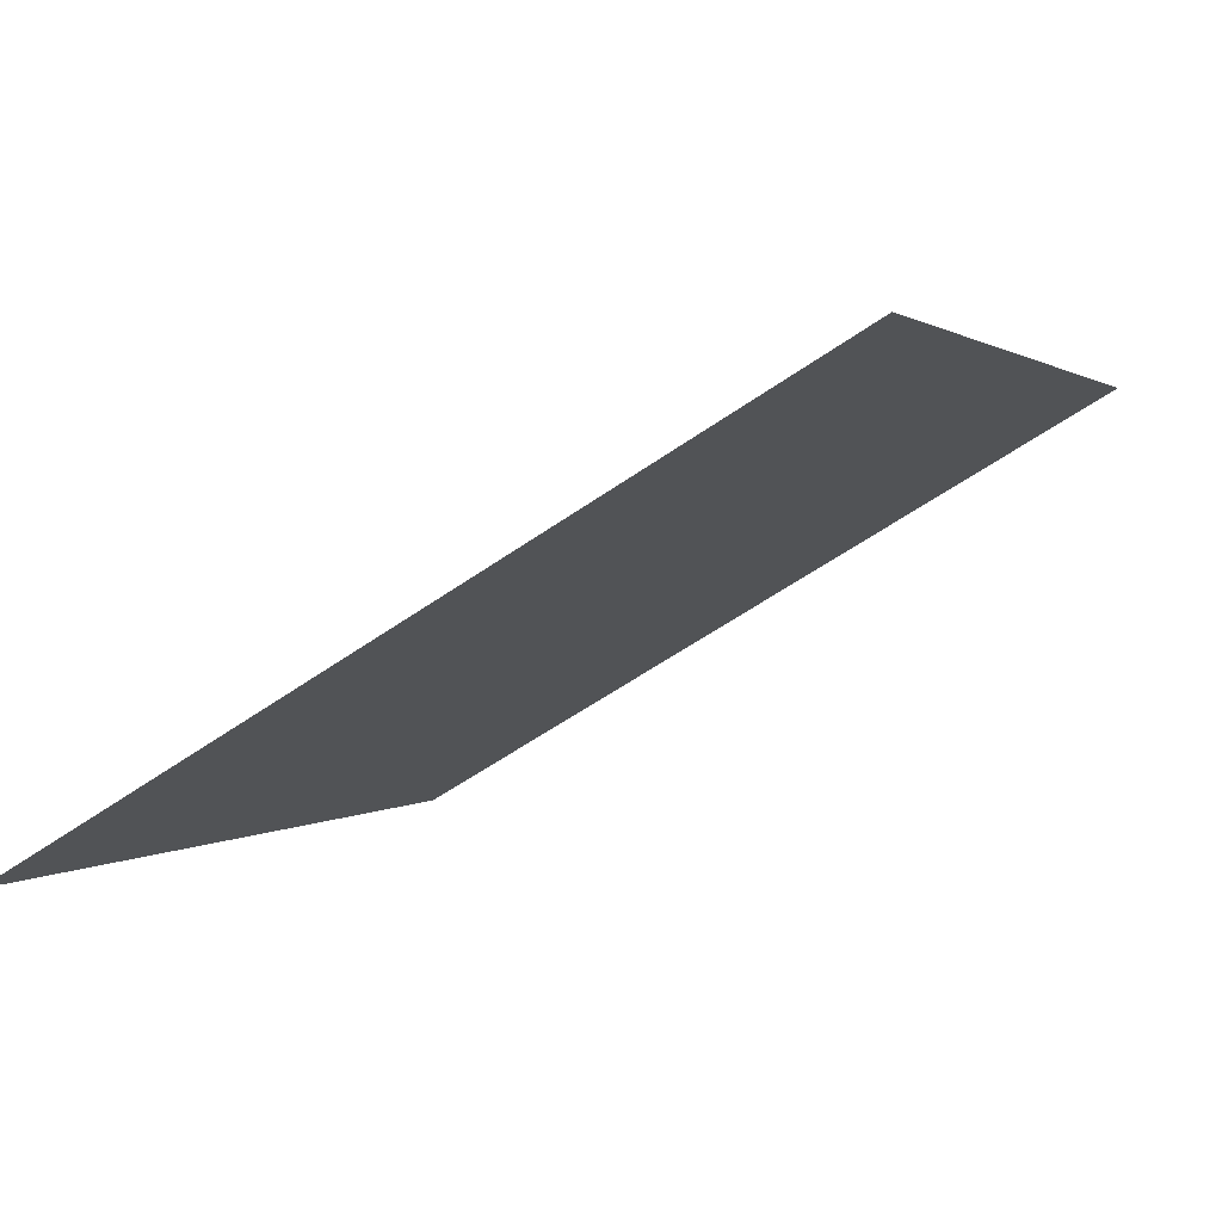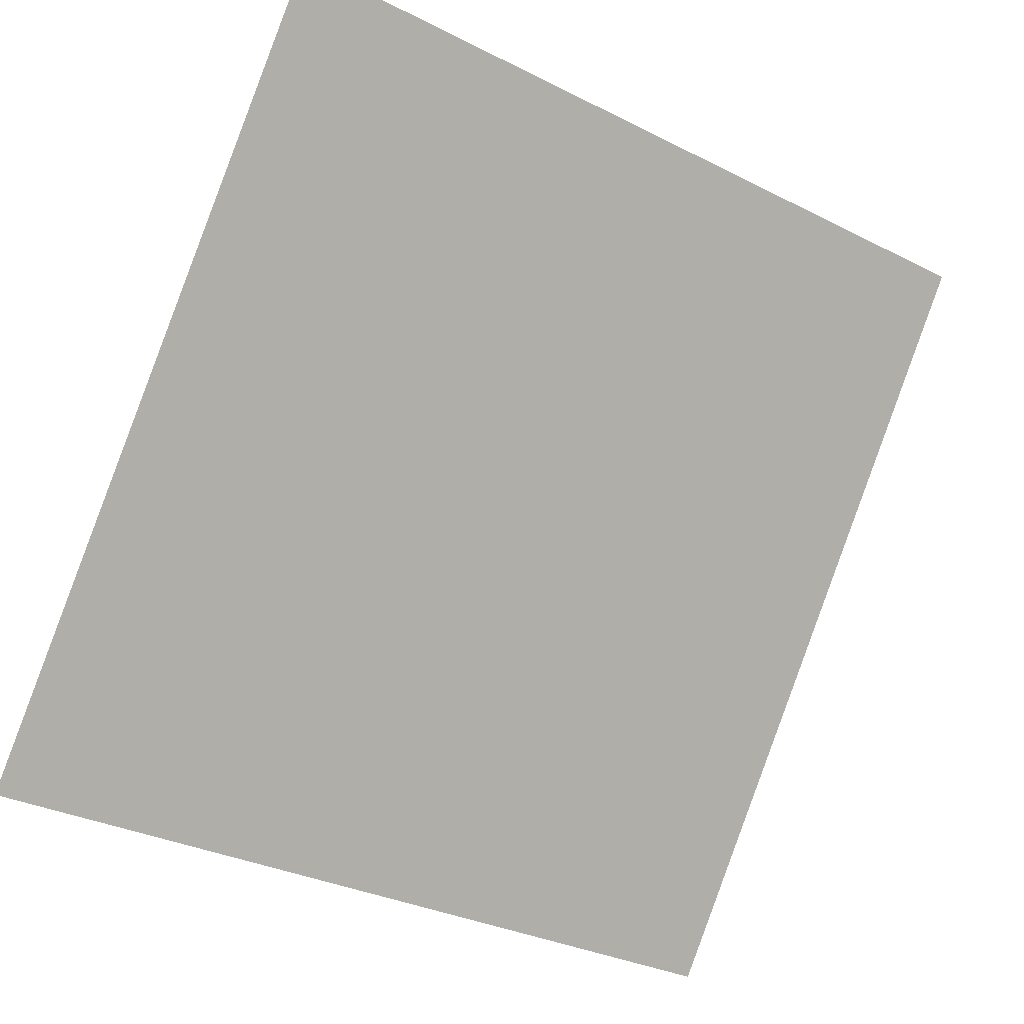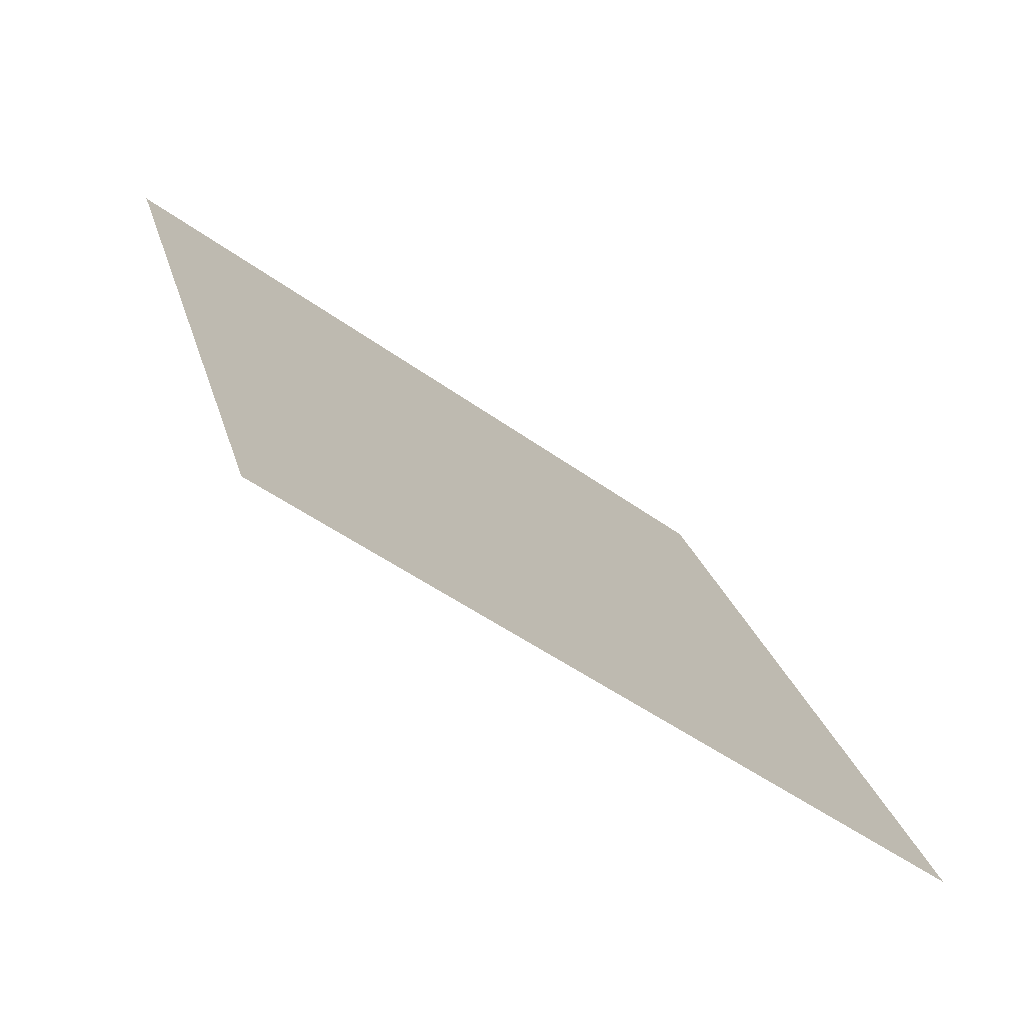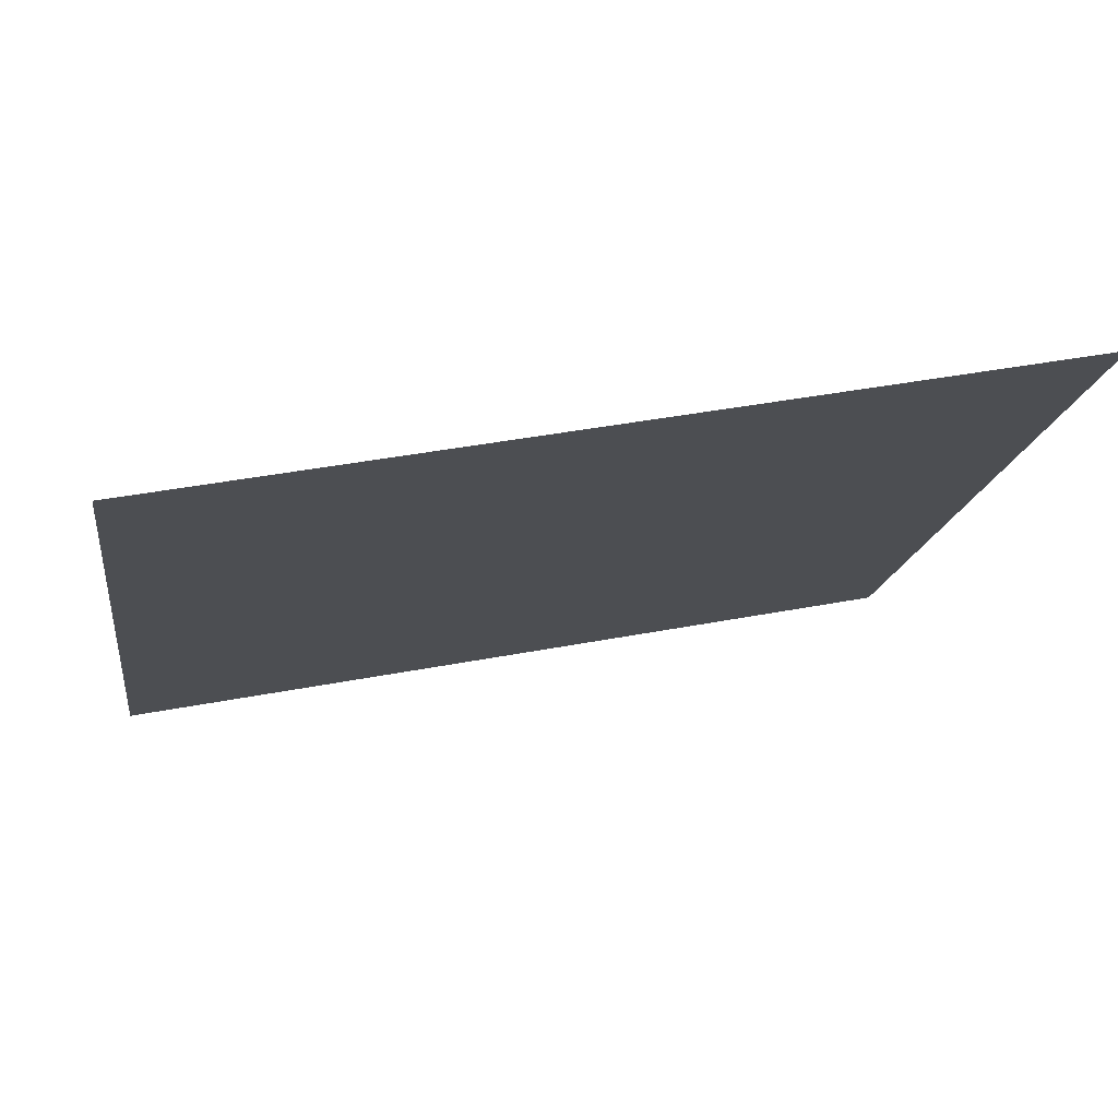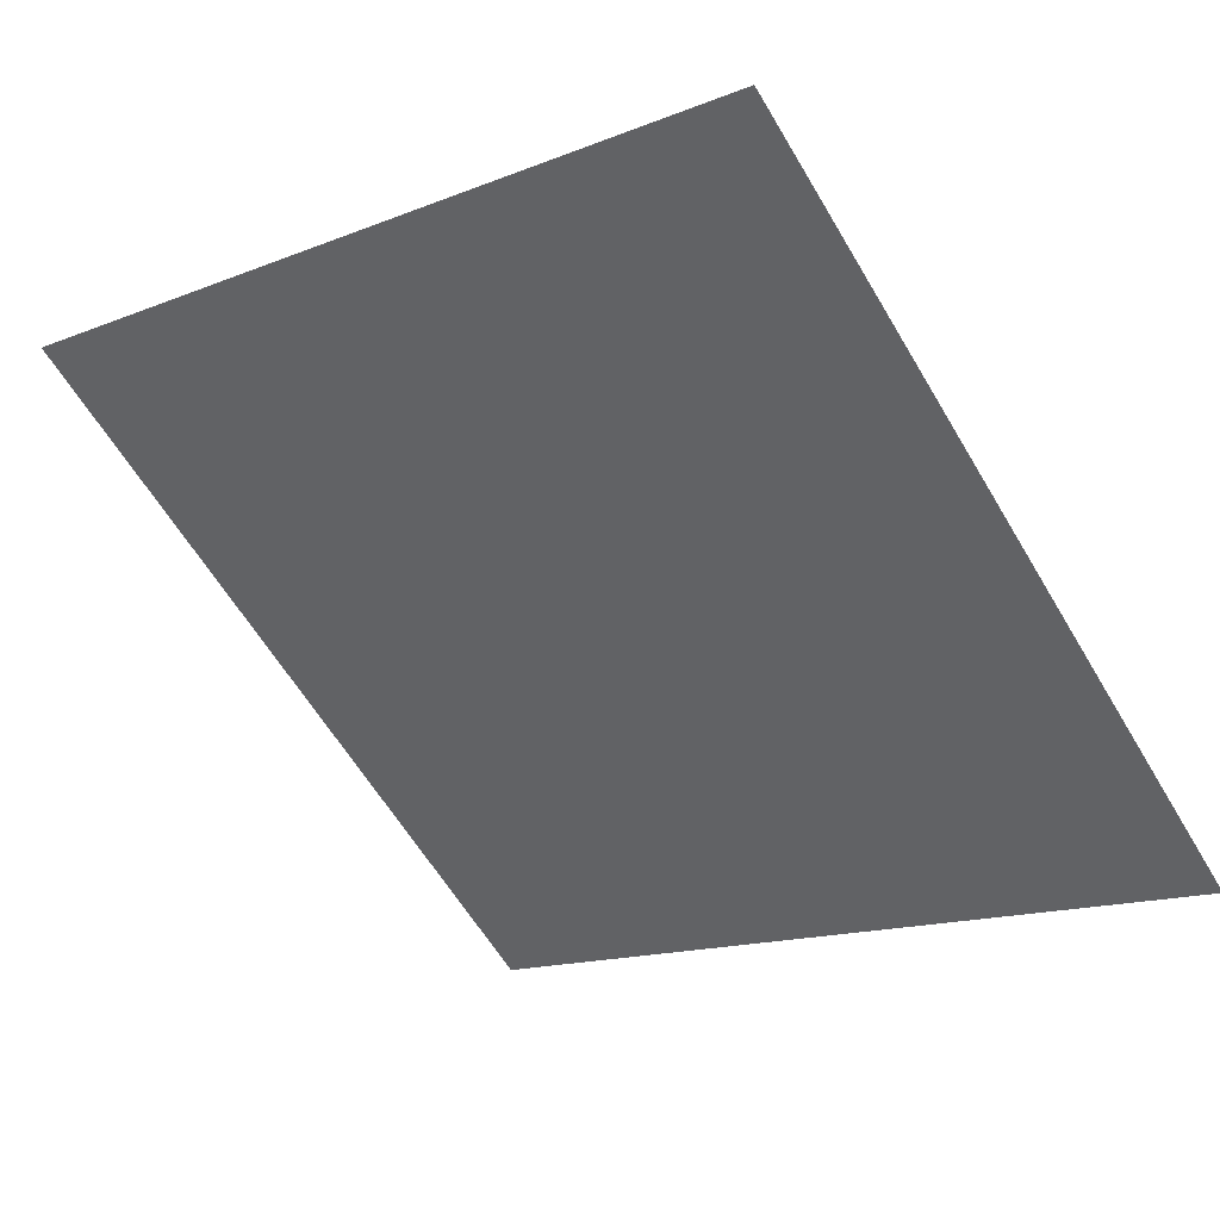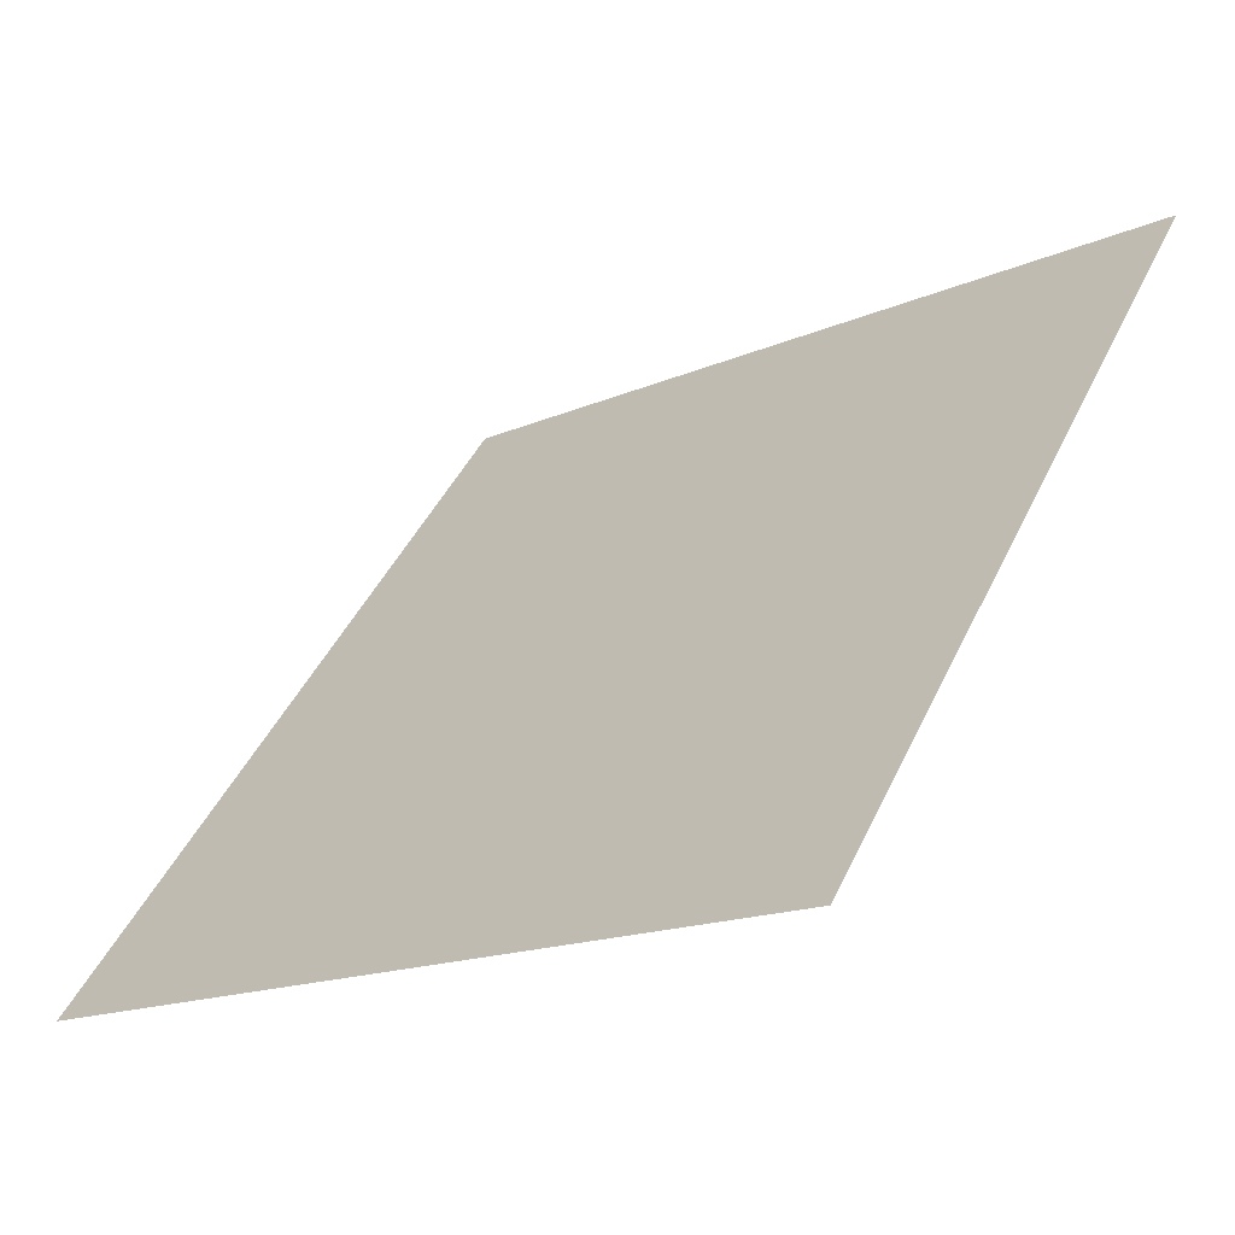
<metadata>
{"format":"obj","ext":"obj","renderer":"f3d","projection":"perspective","resolution":1024,"background":"white","views":[{"elev":-58.0,"azim":34.8,"up":"+Z"},{"elev":-32.7,"azim":143.2,"up":"+Z"},{"elev":23.0,"azim":76.5,"up":"+Y"},{"elev":39.0,"azim":165.5,"up":"+Z"},{"elev":-17.1,"azim":40.8,"up":"+Y"},{"elev":-16.9,"azim":40.9,"up":"+Z"}]}
</metadata>
<code>
v 0.138 0.5703 0.222
v 0.1315 0.5705 0.2221
v 0.1316 0.5744 0.2273
v 0.1381 0.5743 0.2273
f 4 3 2 1

</code>
